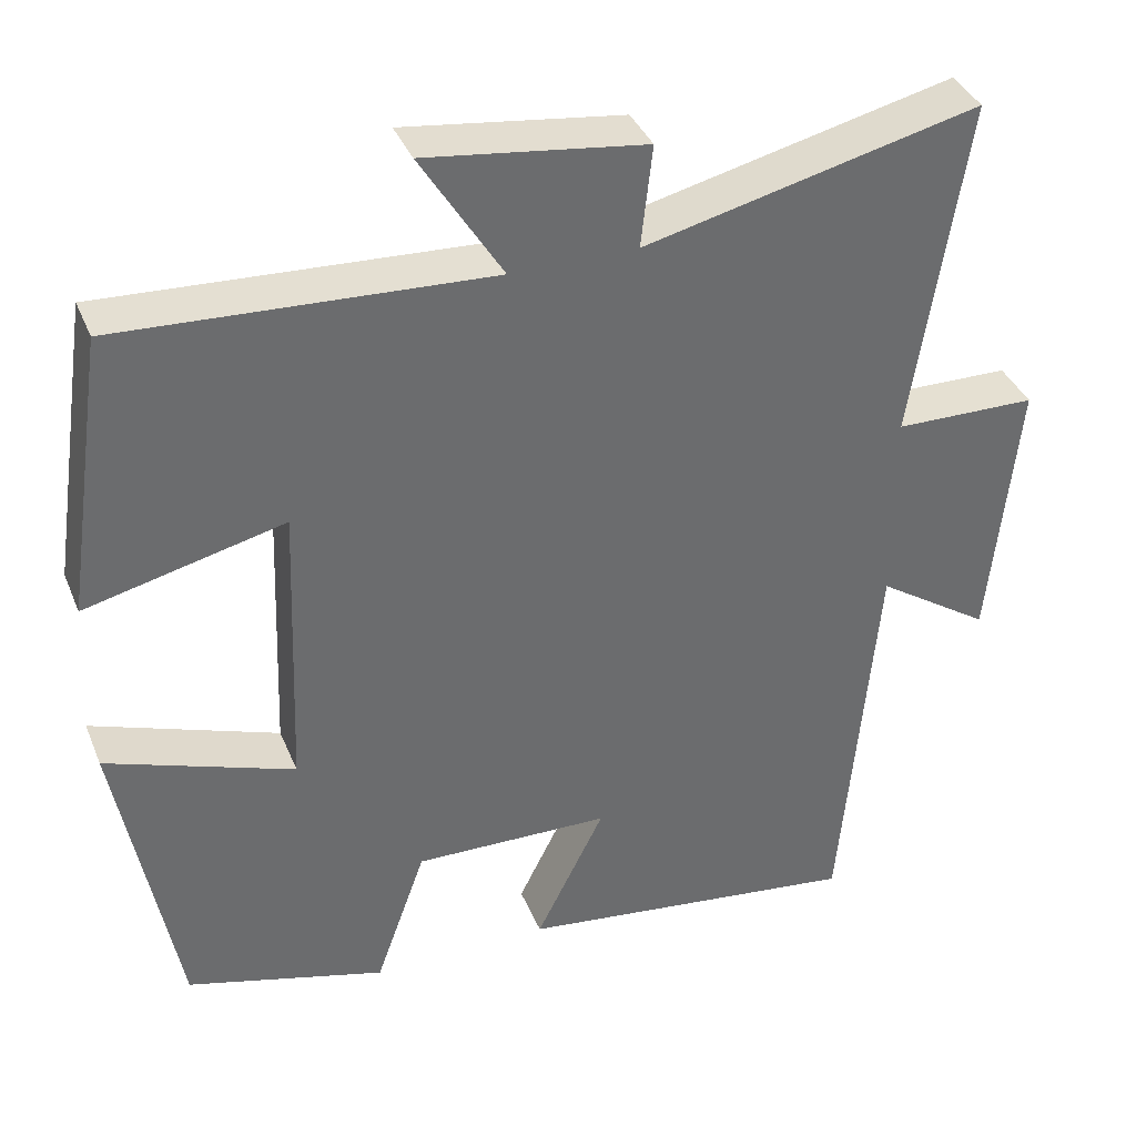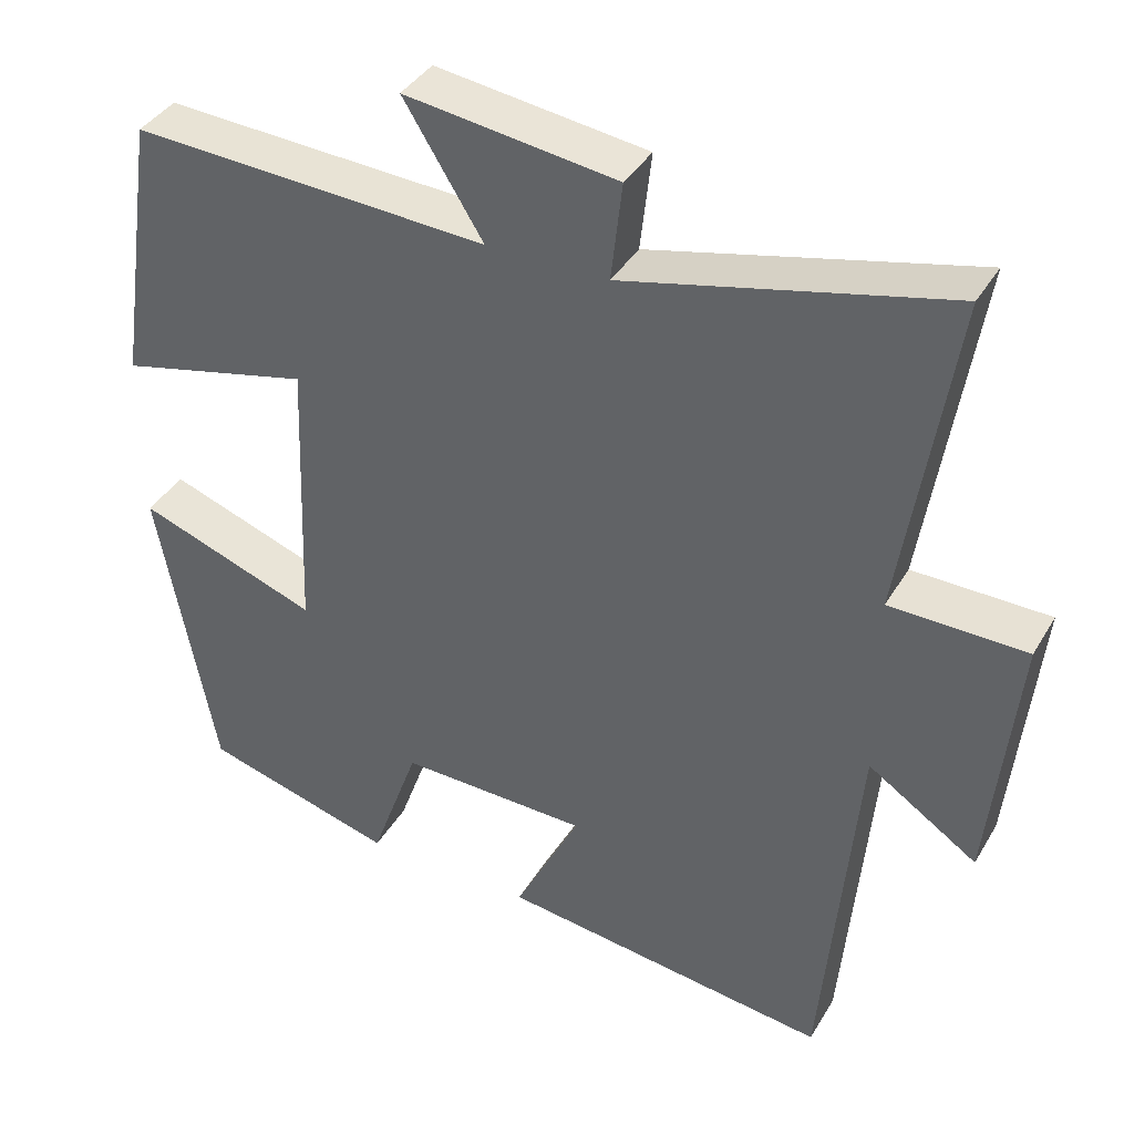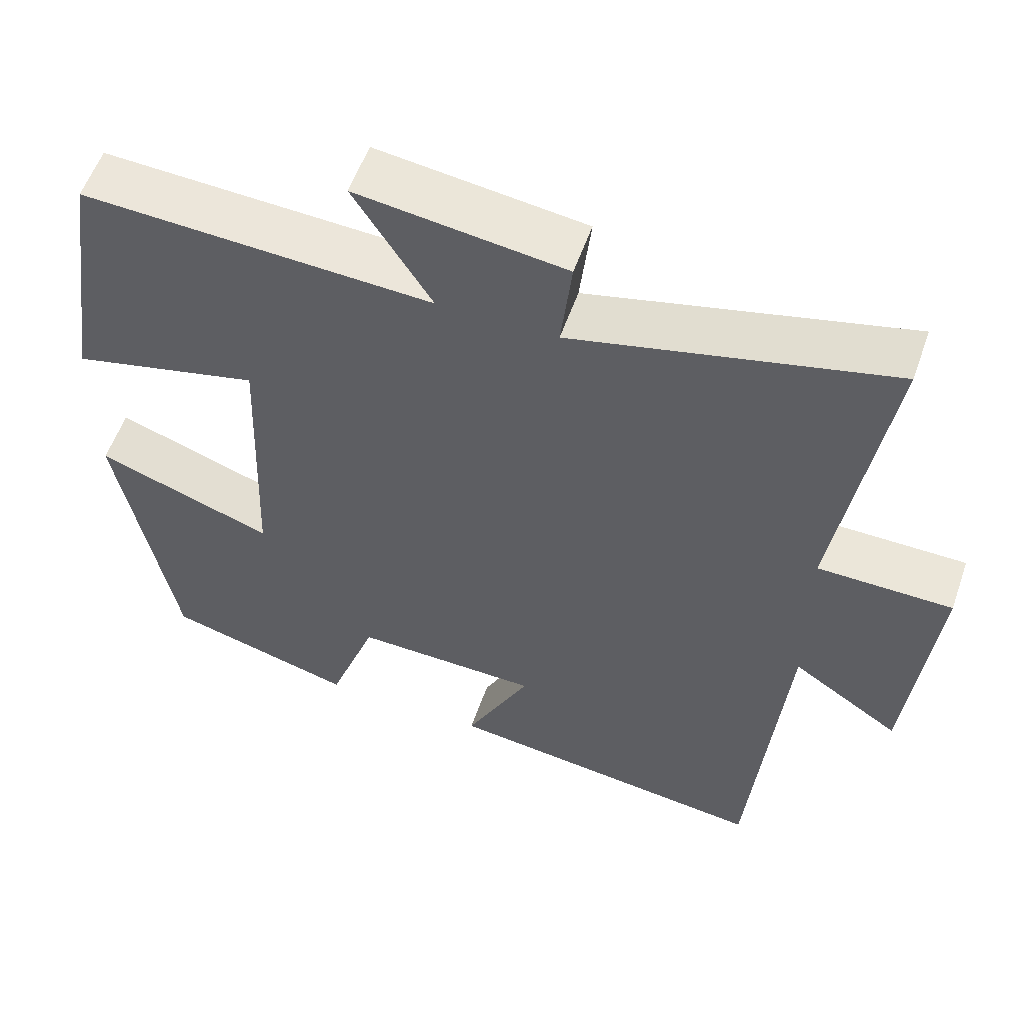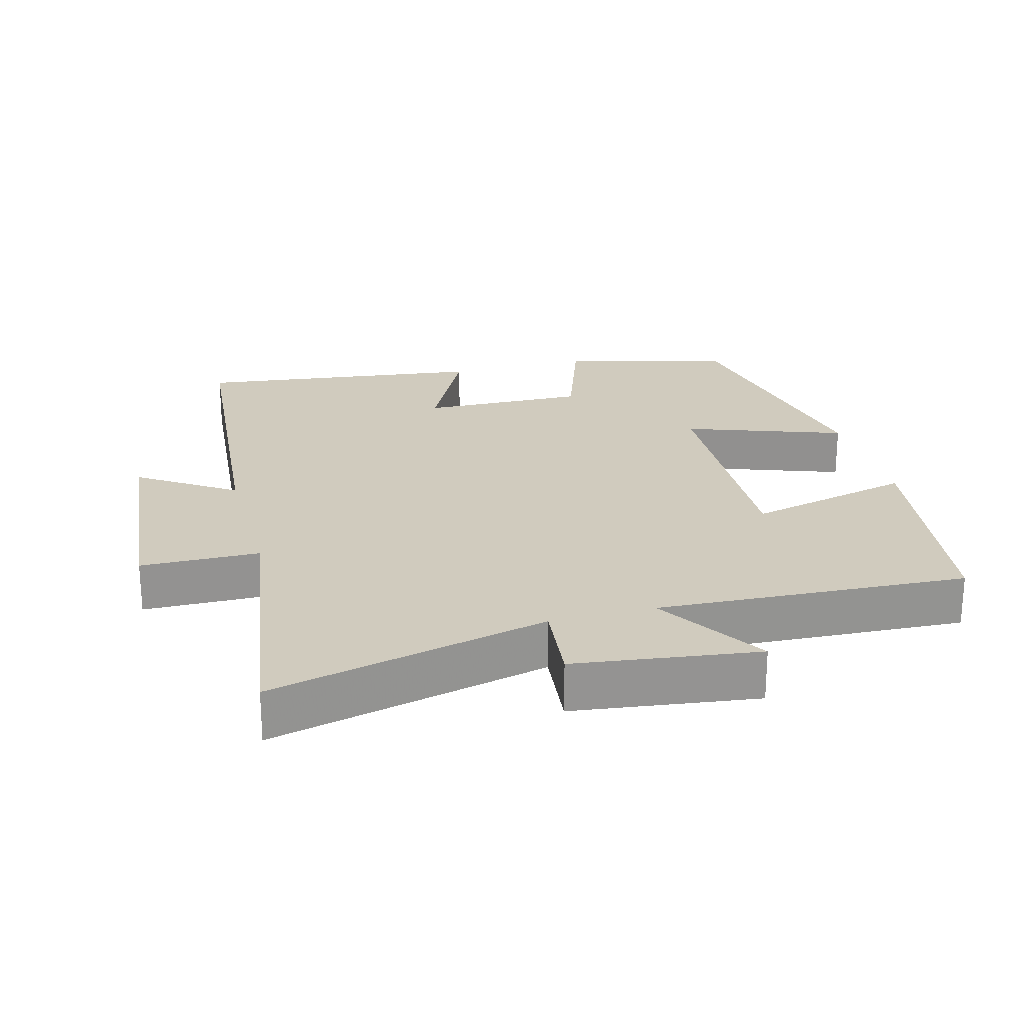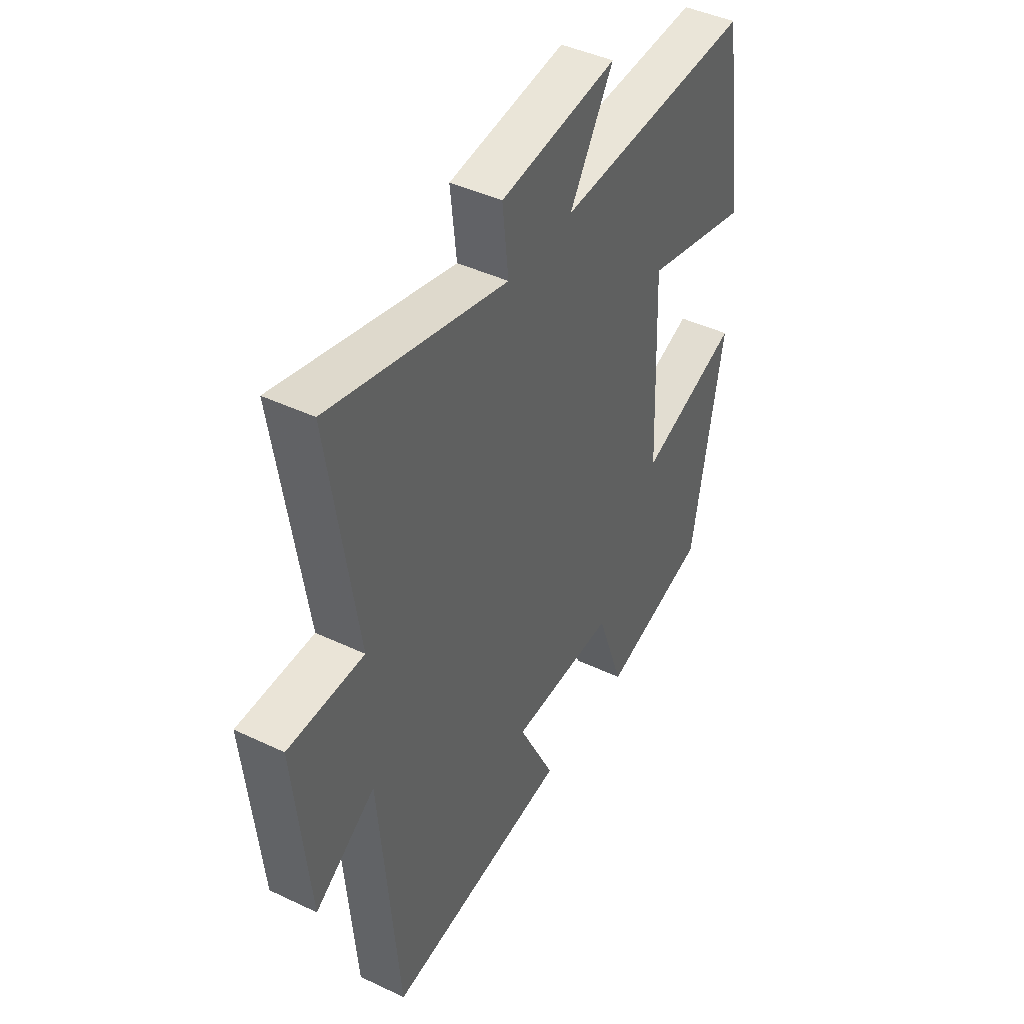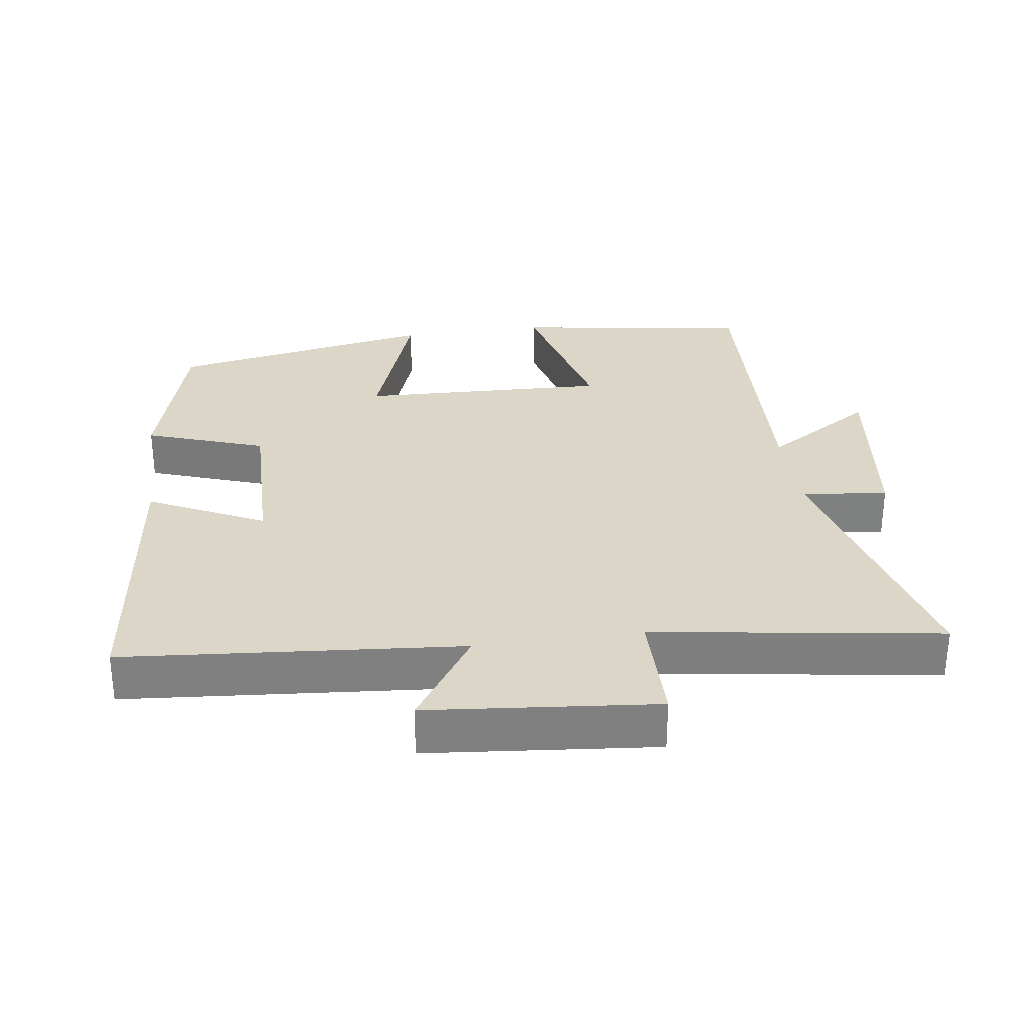
<metadata>
{"format":"obj","ext":"obj","renderer":"f3d","projection":"perspective","resolution":1024,"background":"white","views":[{"elev":37.6,"azim":159.2,"up":"+Z"},{"elev":38.8,"azim":-152.4,"up":"+Z"},{"elev":56.1,"azim":-160.9,"up":"+Z"},{"elev":23.6,"azim":-15.2,"up":"+Y"},{"elev":43.2,"azim":-60.6,"up":"+Z"},{"elev":30.2,"azim":-98.3,"up":"+Y"}]}
</metadata>
<code>
v 0.449 0.07 0.524
v 0.5 0.07 0.179
v 0.257 0.07 0.237
v 0.271 0.07 -0.125
v 0.5 0.07 -0.043
v 0.428 0.07 -0.432
v 0.184 0.07 -0.5
v 0.122 0.07 -0.326
v -0.118 0.07 -0.332
v -0.034 0.07 -0.5
v -0.456 0.07 -0.554
v -0.5 0.07 -0.063
v -0.639 0.07 -0.156
v -0.673 0.07 0.176
v -0.5 0.07 0.179
v -0.565 0.07 0.597
v -0.157 0.07 0.5
v -0.171 0.07 0.625
v 0.097 0.07 0.661
v -0.003 0.07 0.5
v 0.449 0 0.524
v 0.5 0 0.179
v 0.257 0 0.237
v 0.271 0 -0.125
v 0.5 0 -0.043
v 0.428 0 -0.432
v 0.184 0 -0.5
v 0.122 0 -0.326
v -0.118 0 -0.332
v -0.034 0 -0.5
v -0.456 0 -0.554
v -0.5 0 -0.063
v -0.639 0 -0.156
v -0.673 0 0.176
v -0.5 0 0.179
v -0.565 0 0.597
v -0.157 0 0.5
v -0.171 0 0.625
v 0.097 0 0.661
v -0.003 0 0.5
f 17 18 19 20
f 15 16 17
f 15 17 20
f 12 13 14 15
f 9 10 11 12
f 8 9 12 15
f 5 6 7 8
f 4 5 8
f 3 4 8 15
f 20 1 2 3
f 3 15 20
f 40 39 38 37
f 37 36 35
f 40 37 35
f 35 34 33 32
f 32 31 30 29
f 35 32 29 28
f 28 27 26 25
f 28 25 24
f 35 28 24 23
f 23 22 21 40
f 40 35 23
f 1 21 22 2
f 2 22 23 3
f 3 23 24 4
f 4 24 25 5
f 5 25 26 6
f 6 26 27 7
f 7 27 28 8
f 8 28 29 9
f 9 29 30 10
f 10 30 31 11
f 11 31 32 12
f 12 32 33 13
f 13 33 34 14
f 14 34 35 15
f 15 35 36 16
f 16 36 37 17
f 17 37 38 18
f 18 38 39 19
f 19 39 40 20
f 20 40 21 1

</code>
